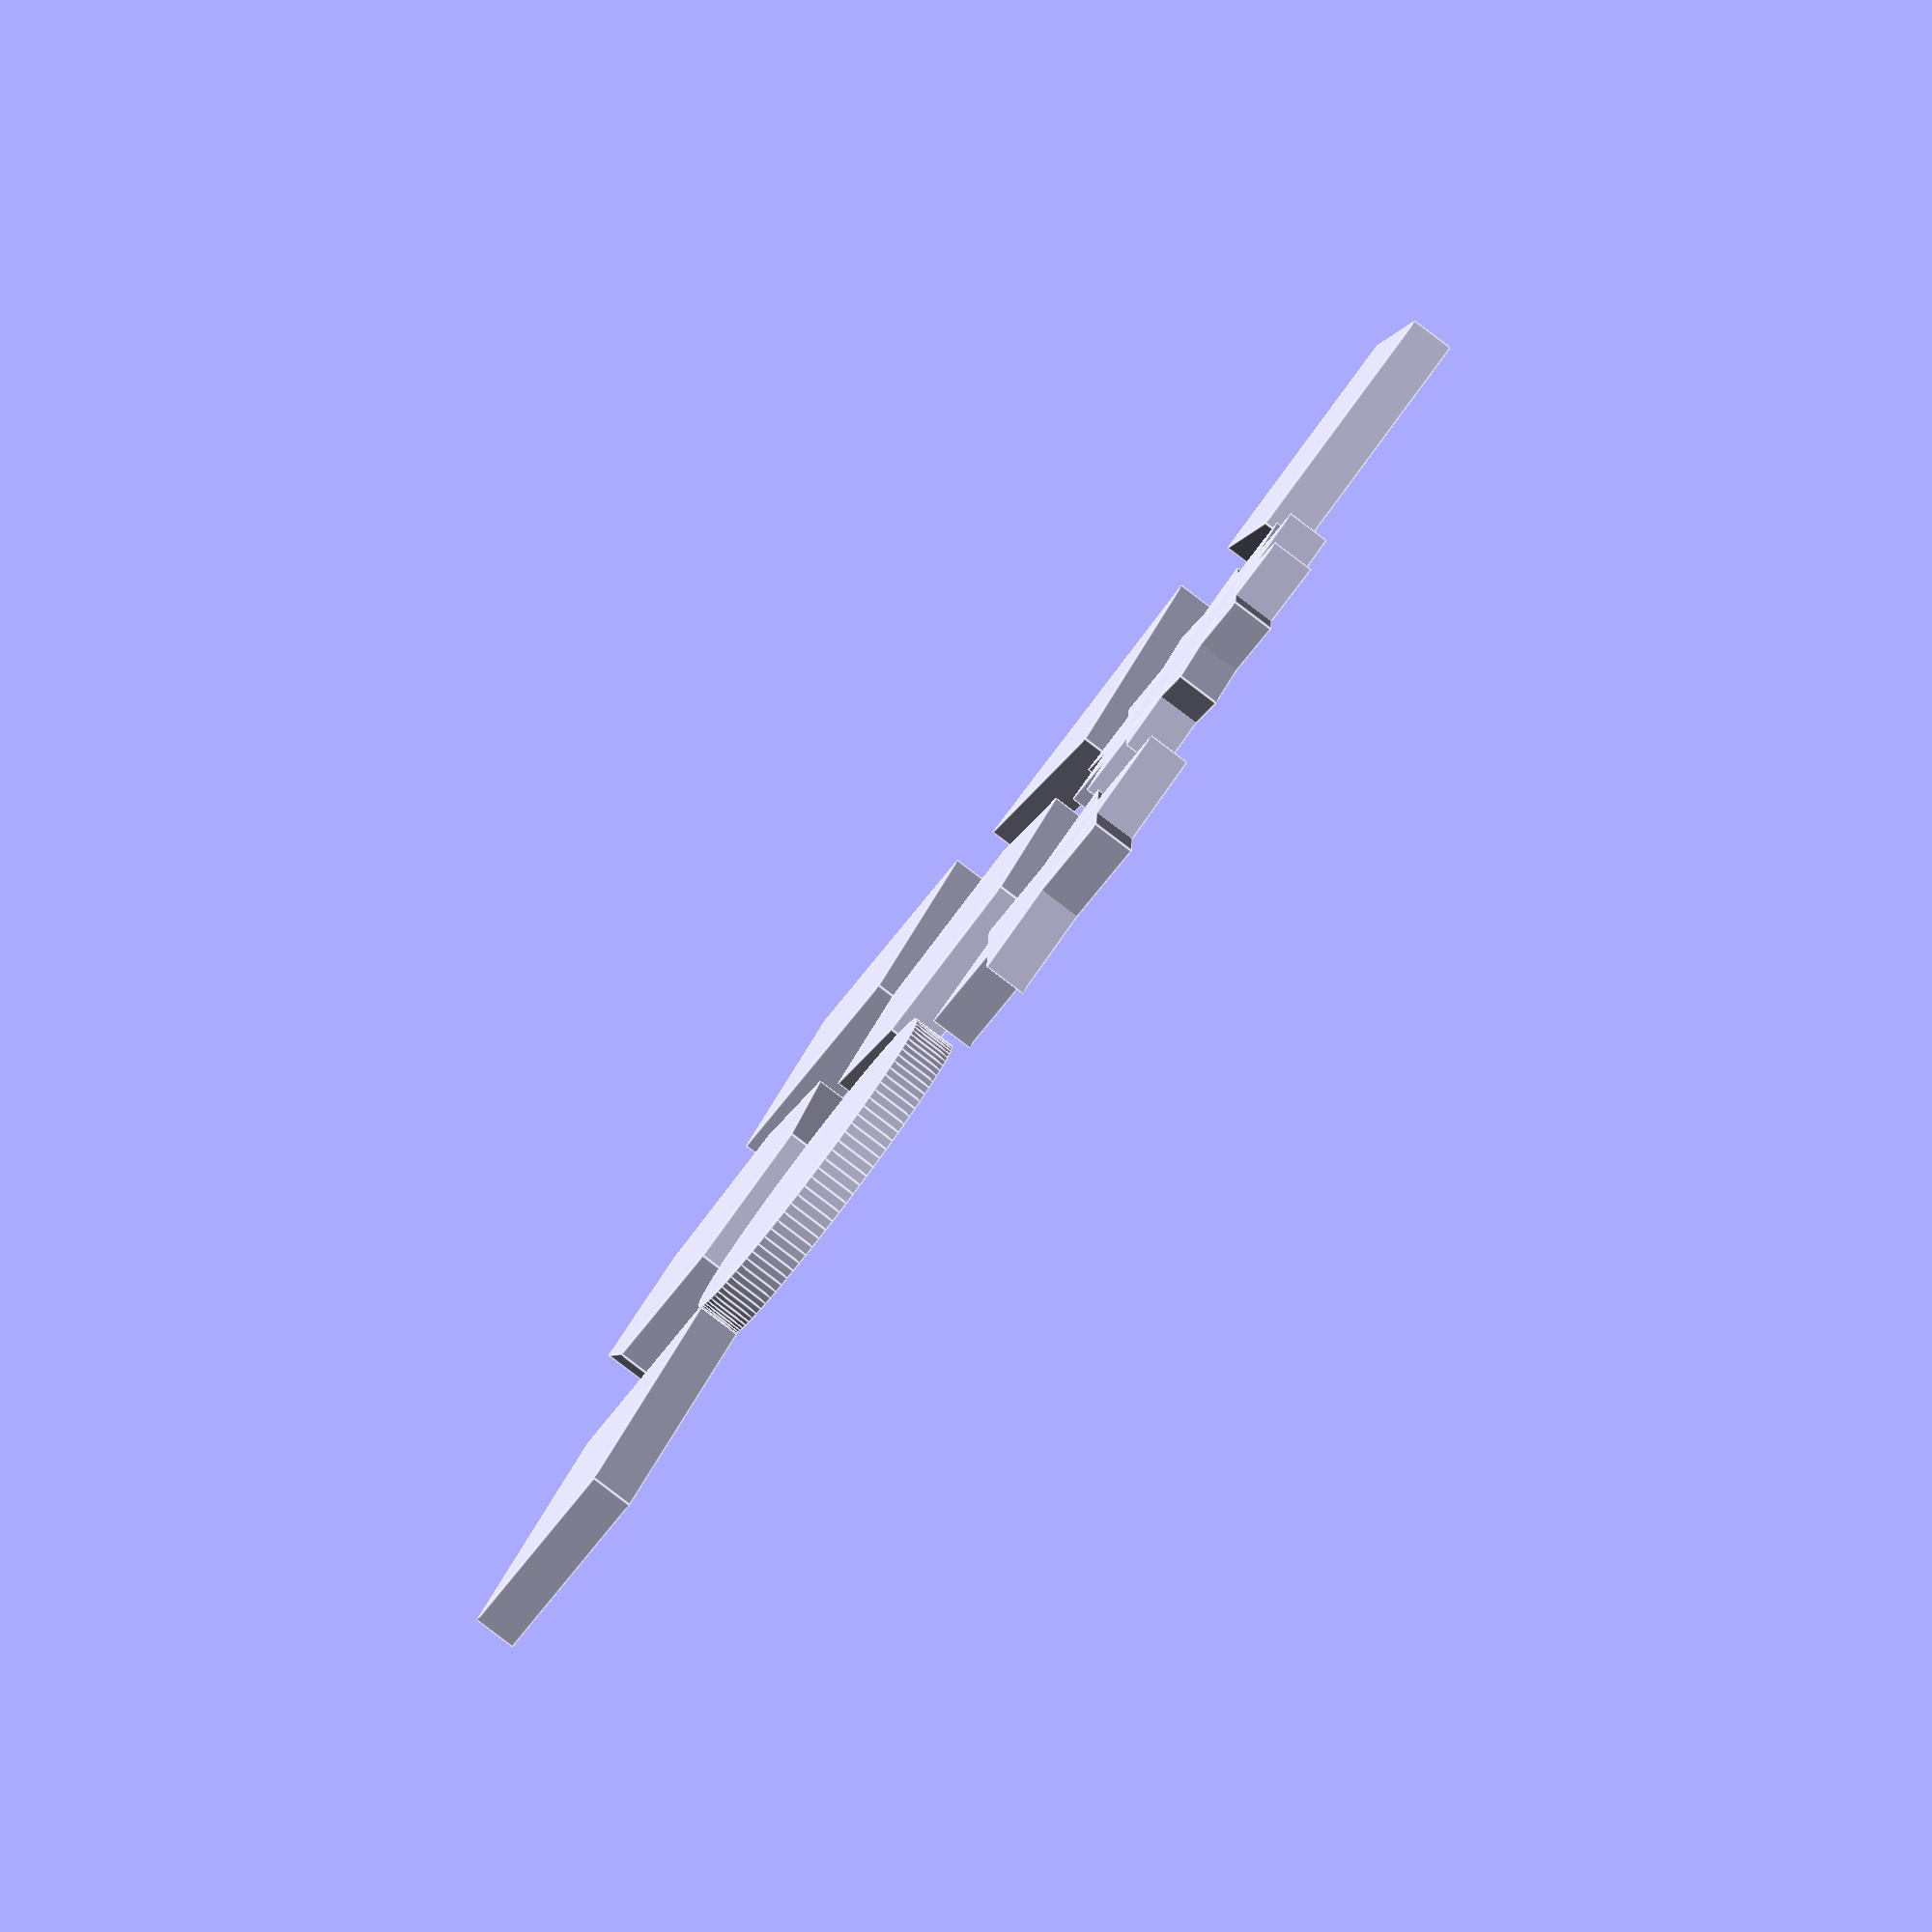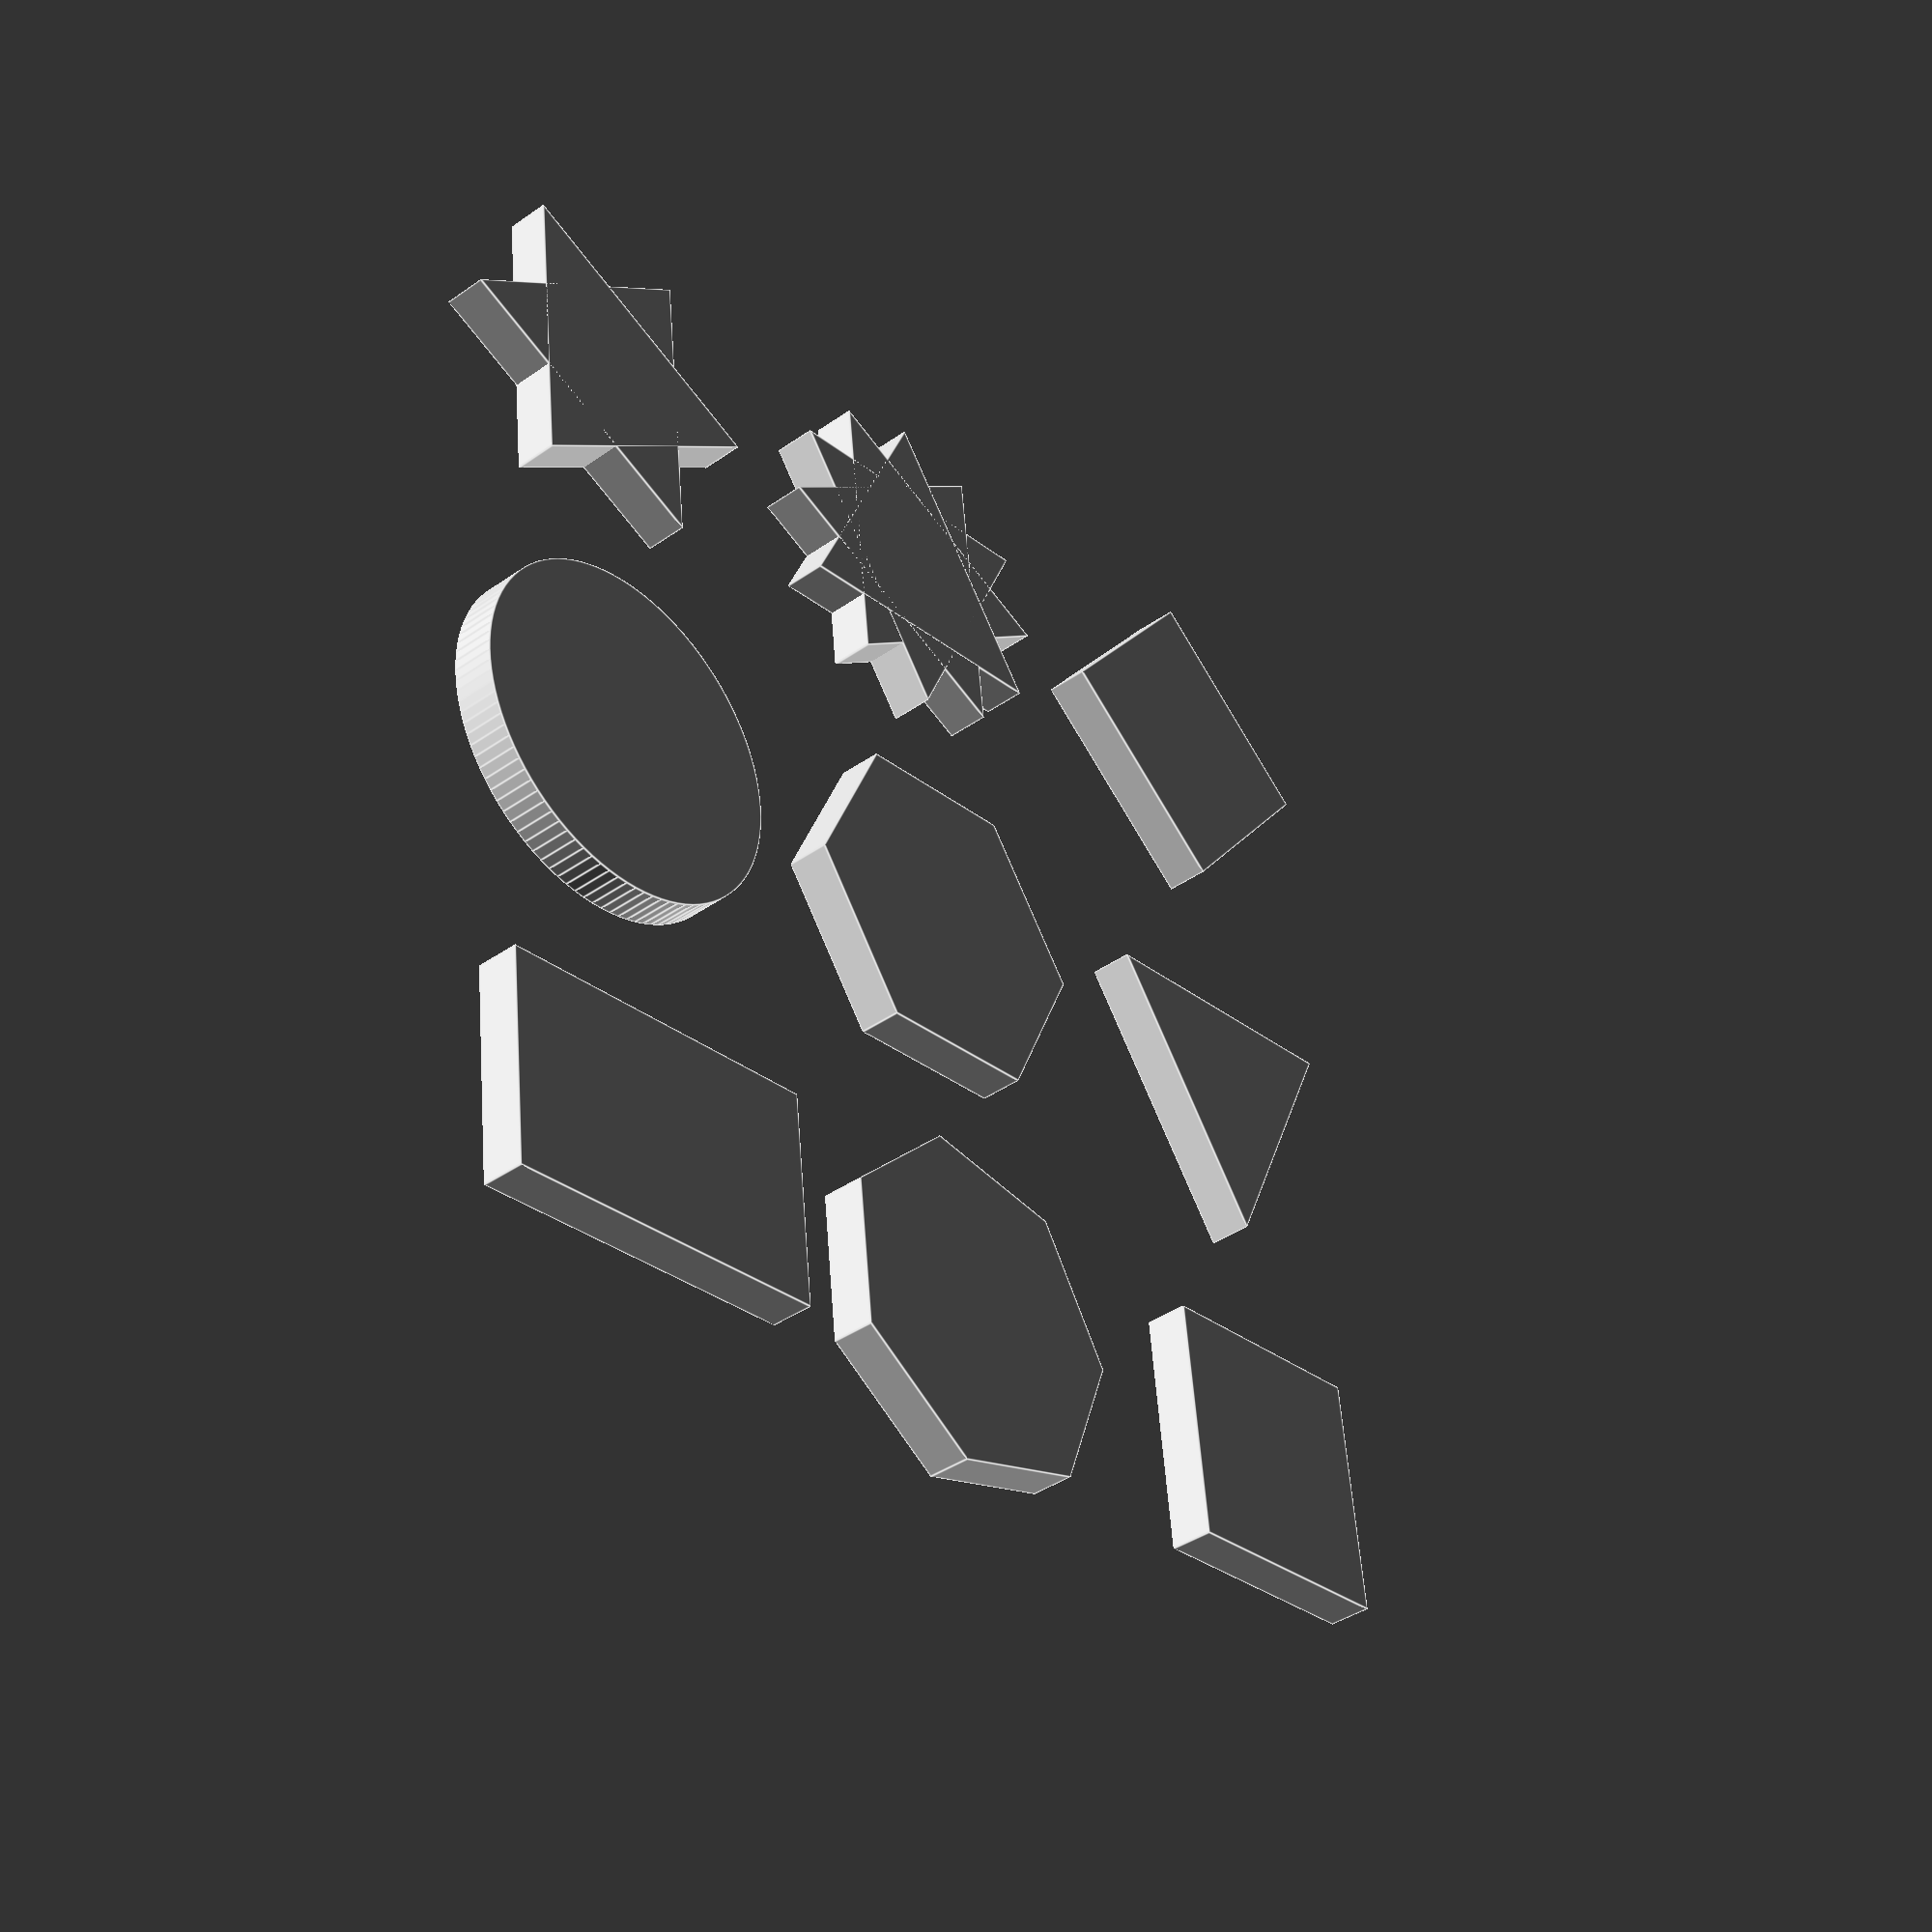
<openscad>
//--Moneda
translate([-50,0,0])
  cylinder (r=40/2, h=5, $fn=100);
  
//--hexagono
cylinder (r=40/2, h=5, $fn=6);

//--triangulo
translate([50,0,0])
  rotate([0,0,90])
    cylinder (r=40/2, h=5, $fn=3);
  
//--heptagono
translate([0,50,0])
  cylinder (r=40/2, h=5, $fn=7);
  
//--cuadrado
translate([50,50,0])
  rotate([0,0,45])
    cylinder (r=40/2, h=5, $fn=4);
    
//rectangulo
translate([-50,50,0])
    cube([40,25,5],center=true);
    
//rombo
translate([50,-50,0])
  cylinder (r=40/2, h=5, $fn=4);
  
  
//--estrella
translate([-50,-50,0])
  cylinder (r=40/2, h=5, $fn=3);
translate([-50,-50,0])
  rotate([0,0,180])
    cylinder (r=40/2, h=5, $fn=3);
    
//--estrella
translate([0,-50,0])
  cylinder (r=40/2, h=5, $fn=3);
translate([0,-50,0])
  rotate([0,0,90])
    cylinder (r=40/2, h=5, $fn=3);
translate([0,-50,0])
  rotate([0,0,180])
    cylinder (r=40/2, h=5, $fn=3);
translate([0,-50,0])
  rotate([0,0,270])
    cylinder (r=40/2, h=5, $fn=3);
</openscad>
<views>
elev=84.2 azim=300.7 roll=52.8 proj=o view=edges
elev=38.8 azim=186.4 roll=131.5 proj=p view=edges
</views>
